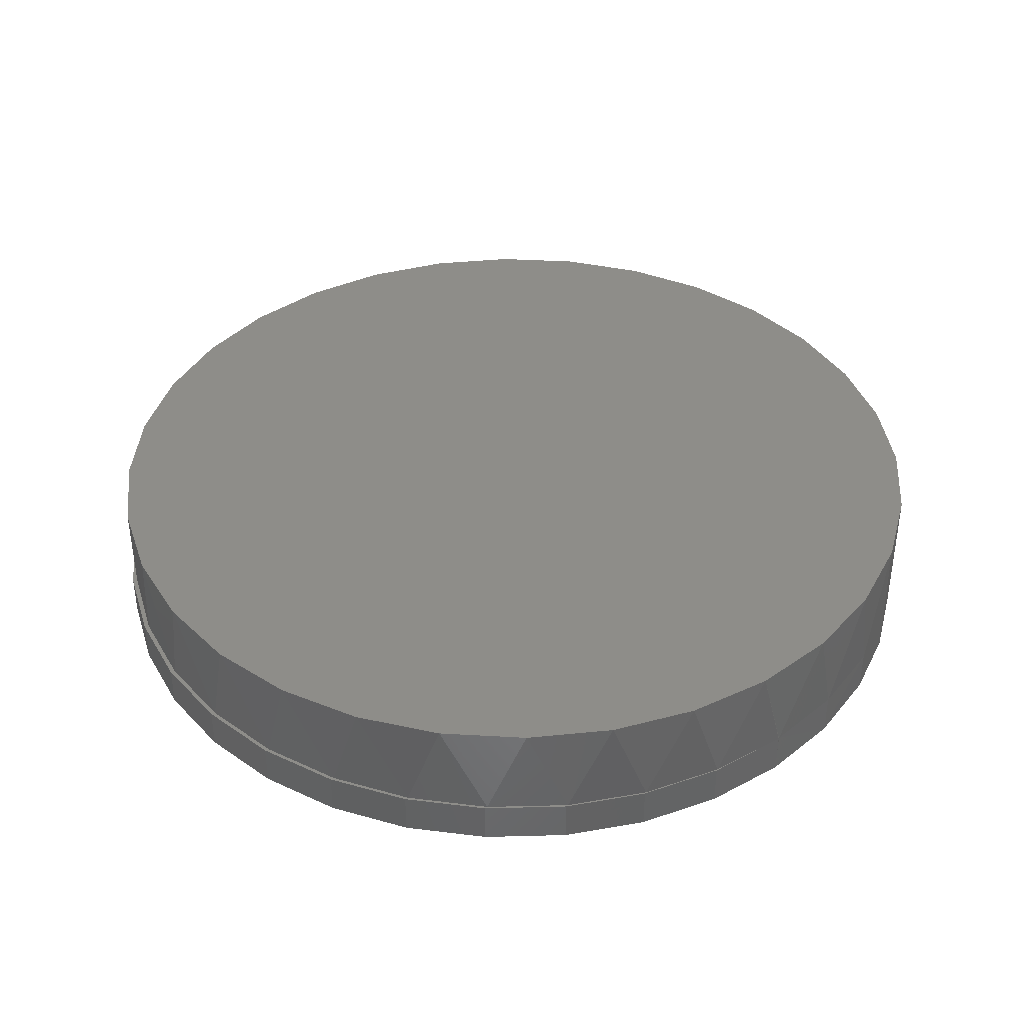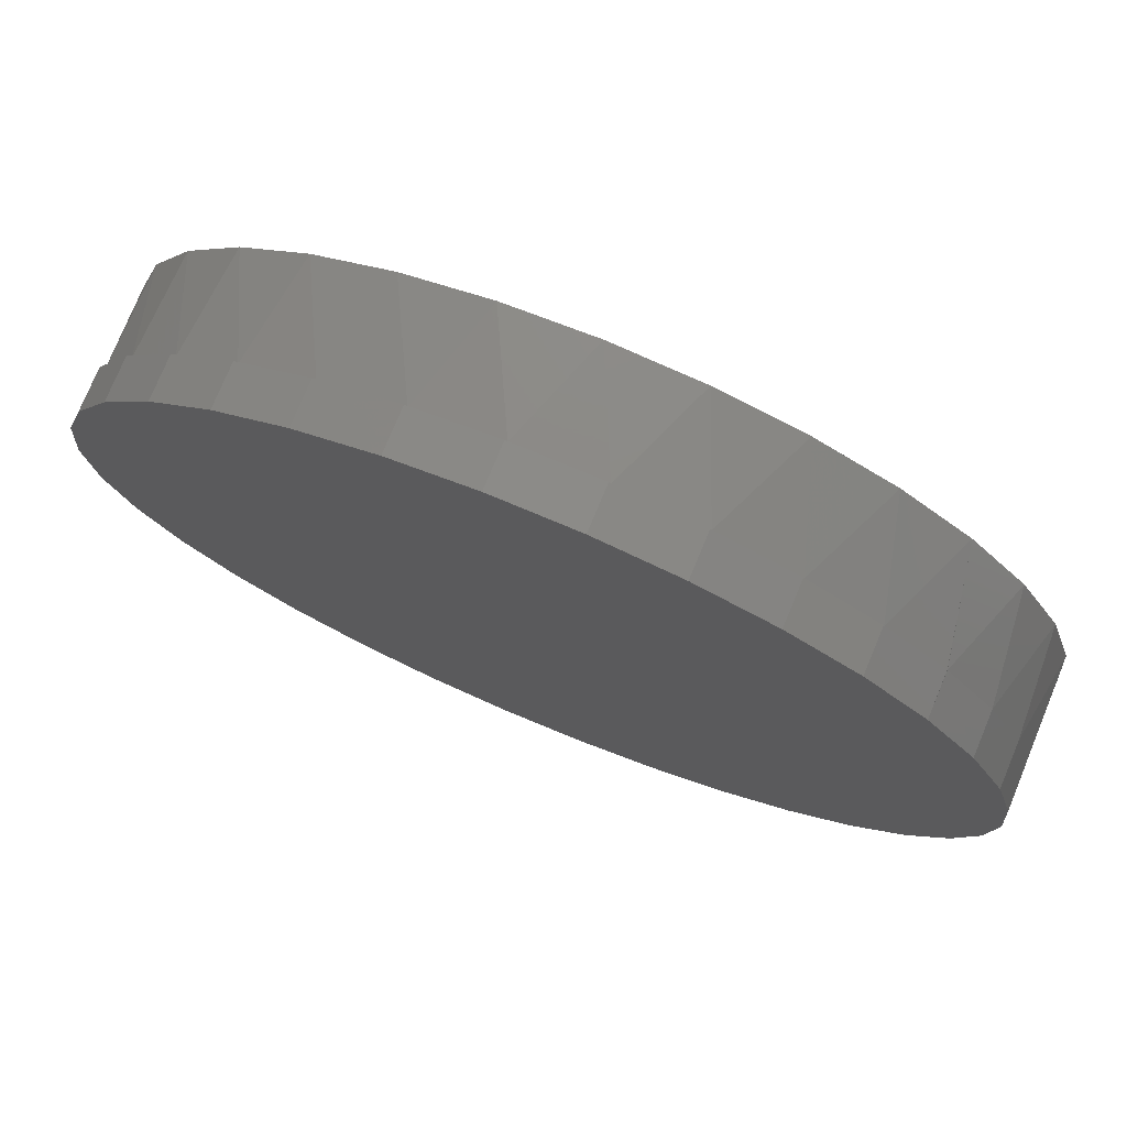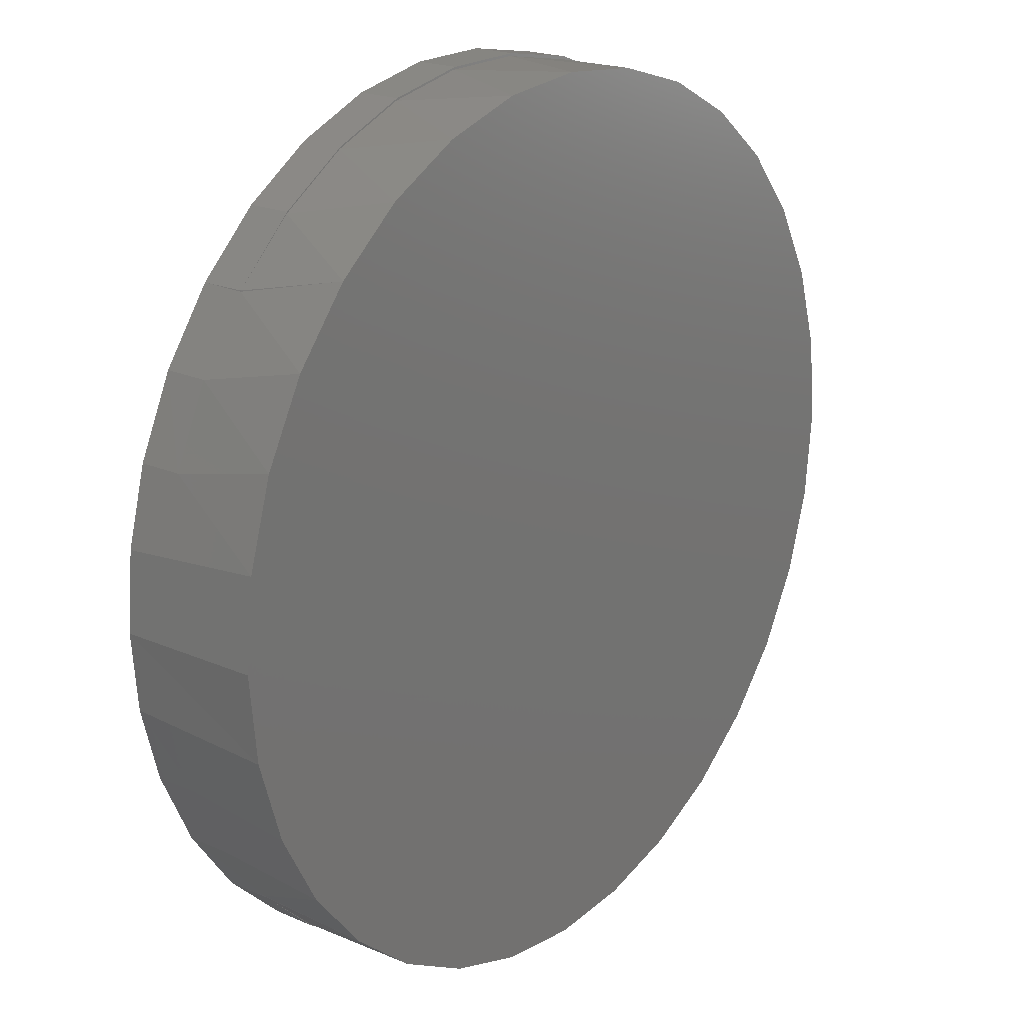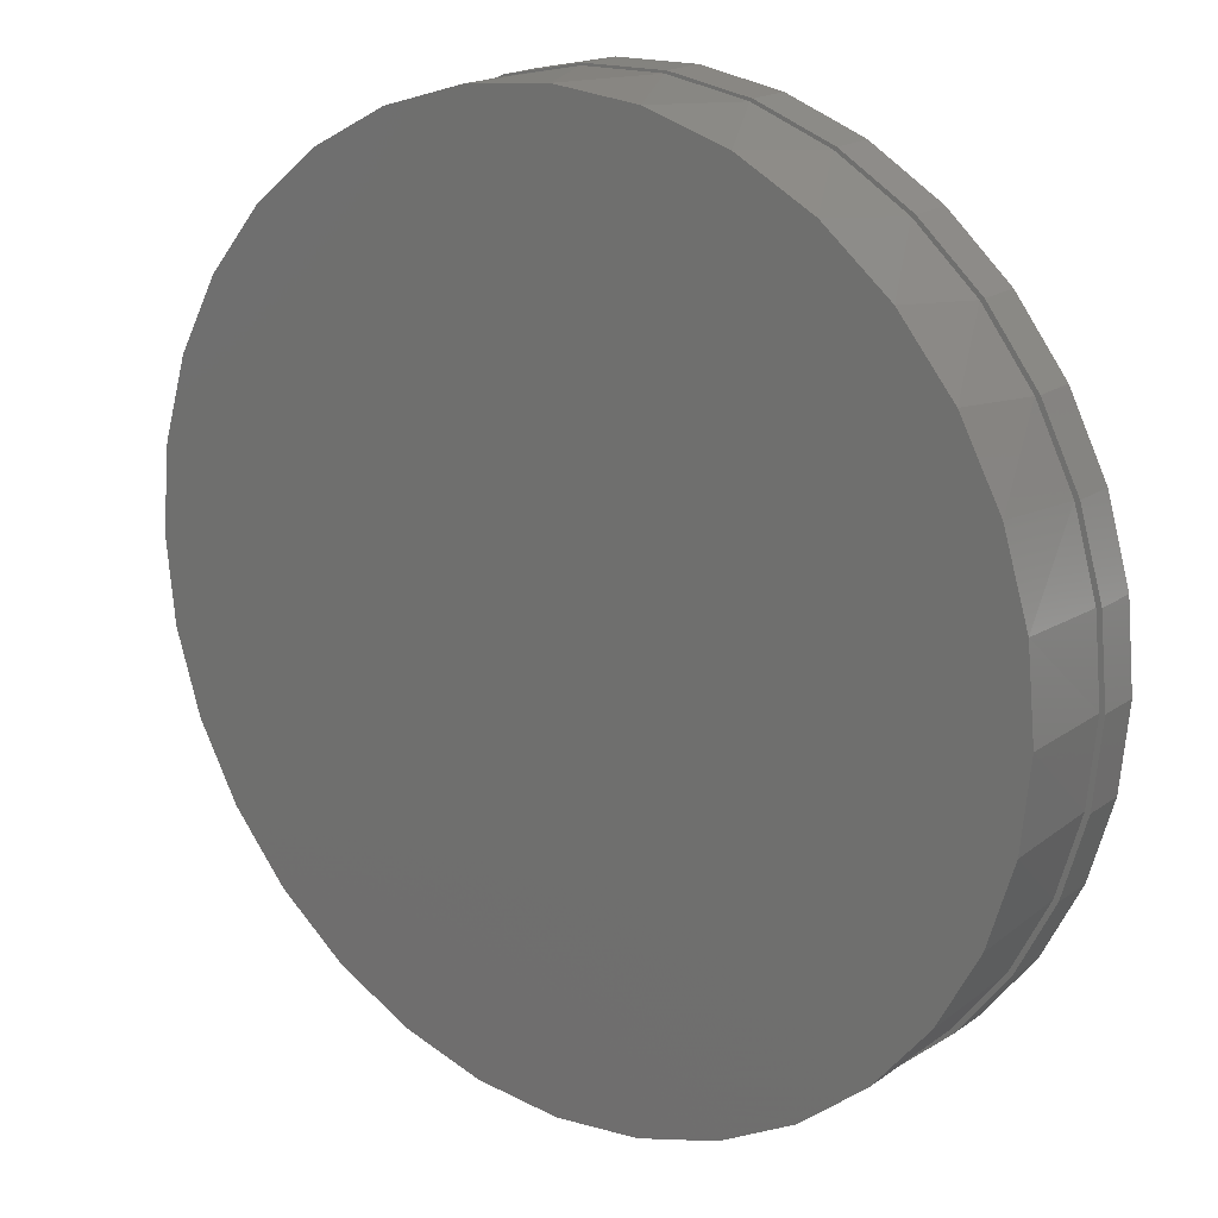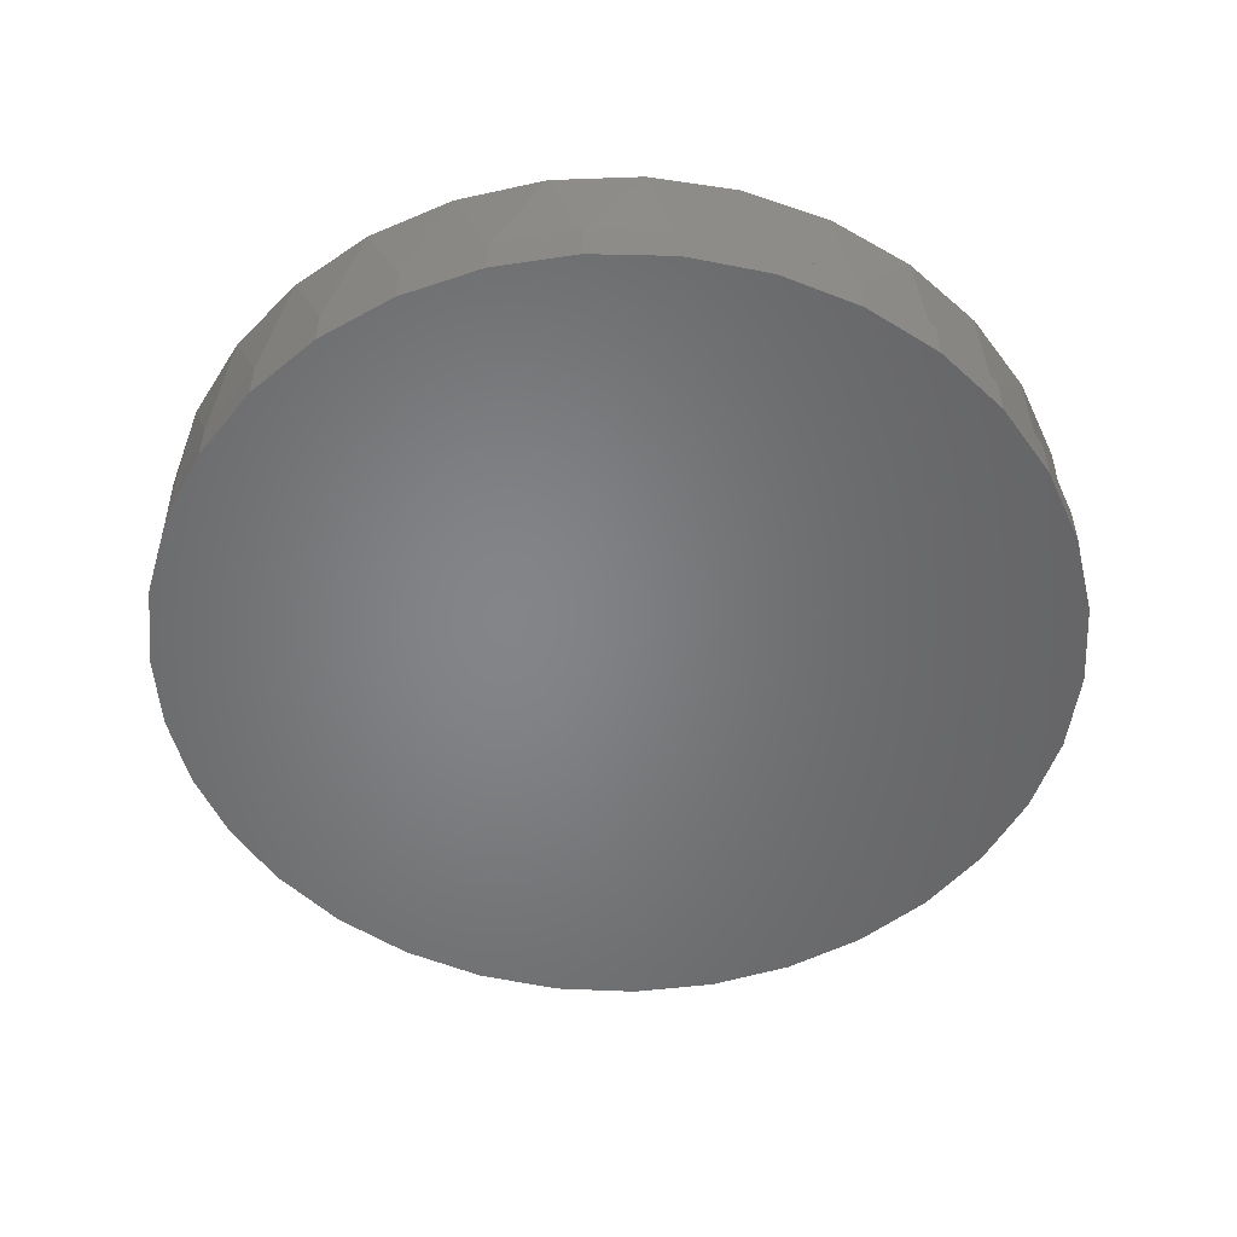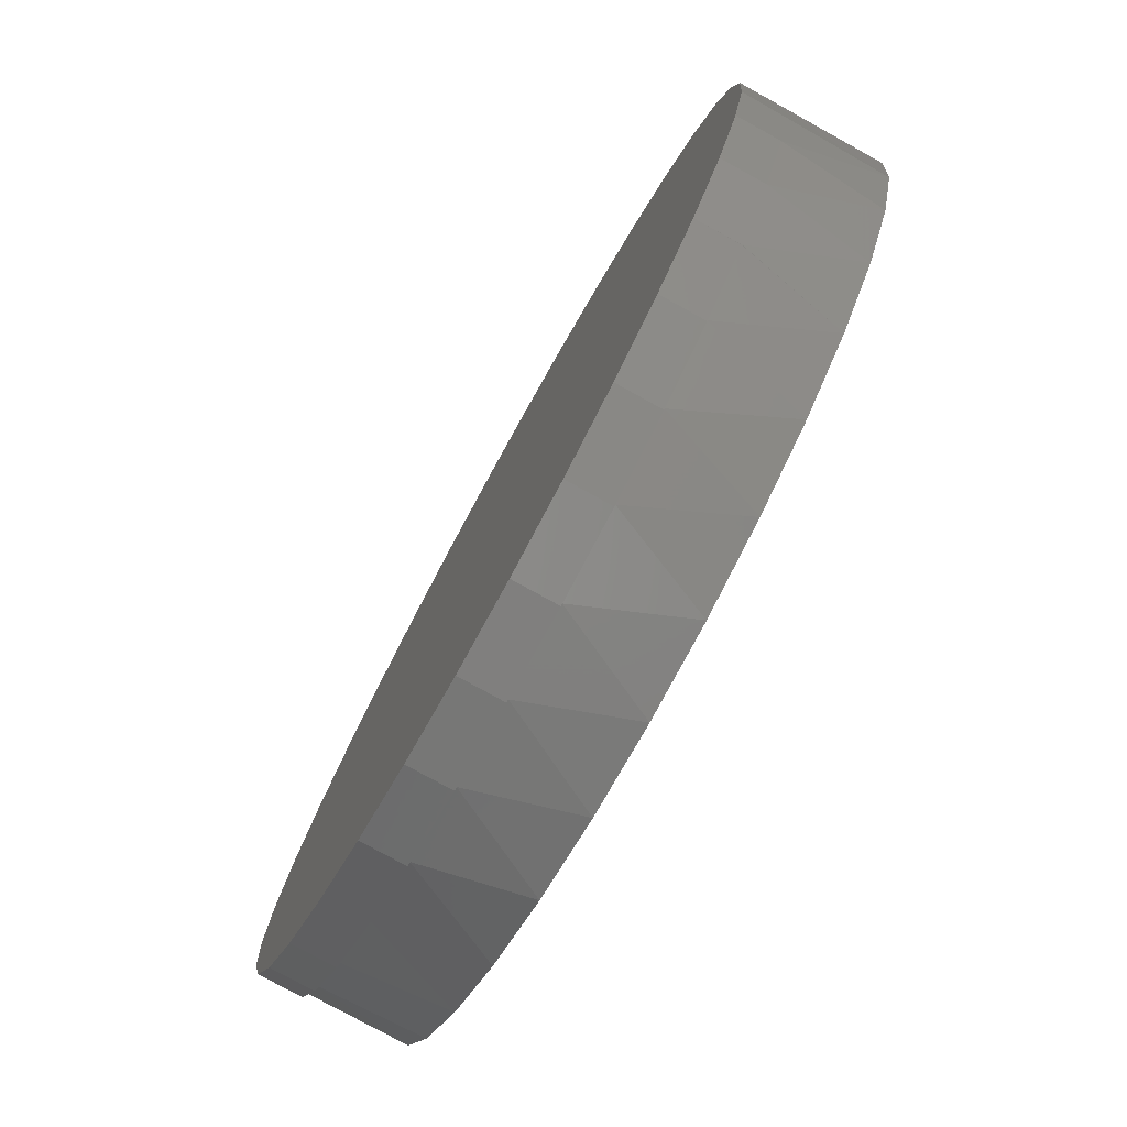
<metadata>
{"format":"stl","ext":"stl","renderer":"f3d","projection":"perspective","resolution":1024,"background":"white","views":[{"elev":39.0,"azim":9.7,"up":"+Y"},{"elev":76.5,"azim":22.6,"up":"+Z"},{"elev":20.4,"azim":128.5,"up":"+Z"},{"elev":18.8,"azim":-142.9,"up":"+Z"},{"elev":-52.2,"azim":-160.9,"up":"+Y"},{"elev":-78.8,"azim":61.1,"up":"+Z"}]}
</metadata>
<code>
# stl→obj: 188 verts, 368 faces
v 0.5215 0.2344 0.5136
v 0.5543 0.07031 0.4798
v 0.5547 0.07031 0.4781
v -0.7045 0.2344 0.1417
v -0.6685 0.07031 0.2645
v -0.6631 0.2344 0.2779
v -0.6078 0.07031 0.3853
v -0.596 0.2344 0.4035
v -0.5257 0.07031 0.4927
v -0.5057 0.2344 0.5136
v -0.4252 0.07031 0.5831
v -0.3956 0.2344 0.6039
v -0.3096 0.07031 0.6532
v -0.2701 0.2344 0.671
v -0.1831 0.07031 0.7008
v -0.1338 0.2344 0.7124
v -0.04989 0.07031 0.724
v 0.007895 0.2344 0.7263
v 0.08528 0.07031 0.7222
v 0.1496 0.2344 0.7124
v 0.2178 0.07031 0.6953
v 0.2858 0.2344 0.671
v 0.343 0.07031 0.6444
v 0.4114 0.2344 0.6039
v 0.4566 0.07031 0.5711
v 0.6118 0.2344 0.4035
v 0.6338 0.07031 0.3685
v 0.6789 0.2344 0.2779
v 0.6912 0.07031 0.2461
v 0.6912 1.596e-16 0.2461
v 0.7234 1.627e-16 0.1249
v 0.7203 0.2344 0.1417
v -0.7184 0.2344 8.701e-17
v -0.7184 0.07031 8.701e-17
v -0.7058 0.07031 0.1346
v 0.7342 1.639e-16 -1.816e-17
v 0.7342 0.2344 -9.088e-17
v 0.5215 0.2344 -0.5136
v 0.5543 0.07031 -0.4798
v 0.4566 0.07031 -0.5711
v 0.6789 0.2344 -0.2779
v 0.6337 0.07031 -0.3693
v 0.6118 0.2344 -0.4035
v 0.5547 0.07031 -0.4781
v 0.4114 0.2344 -0.6039
v 0.343 0.07031 -0.6444
v 0.2858 0.2344 -0.671
v 0.2178 0.07031 -0.6953
v 0.1496 0.2344 -0.7124
v 0.08528 0.07031 -0.7222
v 0.007895 0.2344 -0.7263
v -0.04989 0.07031 -0.724
v -0.1338 0.2344 -0.7124
v -0.1831 0.07031 -0.7008
v -0.2701 0.2344 -0.671
v -0.3096 0.07031 -0.6532
v -0.3956 0.2344 -0.6039
v -0.4252 0.07031 -0.5831
v -0.5057 0.2344 -0.5136
v -0.5257 0.07031 -0.4927
v -0.596 0.2344 -0.4035
v -0.6078 0.07031 -0.3853
v -0.6631 0.2344 -0.2779
v -0.6685 0.07031 -0.2645
v -0.7045 0.2344 -0.1417
v 0.6912 0.07031 -0.2461
v 0.7203 0.2344 -0.1417
v 0.7234 1.627e-16 -0.1249
v 0.6912 1.596e-16 -0.2461
v -0.7058 0.07031 -0.1346
v 0.08236 9.2e-17 0.726
v -0.05364 7.69e-17 0.728
v 0.2156 1.068e-16 0.6988
v -0.1877 6.202e-17 0.7047
v 0.3415 1.208e-16 0.6474
v -0.315 4.788e-17 0.657
v 0.4557 1.335e-16 0.5735
v -0.4313 3.497e-17 0.5865
v 0.5543 1.444e-16 0.4798
v -0.5326 2.373e-17 0.4957
v 0.6337 1.532e-16 0.3693
v -0.6152 1.456e-17 0.3876
v -0.6763 7.768e-18 0.2661
v -0.7139 3.598e-18 0.1354
v -0.7266 2.191e-18 8.943e-17
v -0.7139 3.598e-18 -0.1354
v -0.6763 7.768e-18 -0.2661
v 0.6337 1.532e-16 -0.3693
v -0.6152 1.456e-17 -0.3876
v 0.5543 1.444e-16 -0.4798
v -0.5326 2.373e-17 -0.4957
v 0.4557 1.335e-16 -0.5735
v -0.4313 3.497e-17 -0.5865
v 0.3415 1.208e-16 -0.6474
v -0.315 4.788e-17 -0.657
v 0.2156 1.068e-16 -0.6988
v -0.1877 6.202e-17 -0.7047
v 0.08236 9.2e-17 -0.726
v -0.05364 7.69e-17 -0.728
v -0.7266 0.07031 8.943e-17
v -0.7139 0.07031 0.1354
v -0.6763 0.07031 0.2661
v -0.6152 0.07031 0.3876
v -0.5326 0.07031 0.4957
v -0.4313 0.07031 0.5865
v -0.315 0.07031 0.657
v -0.1877 0.07031 0.7047
v -0.05364 0.07031 0.728
v 0.08236 0.07031 0.726
v 0.2156 0.07031 0.6988
v 0.3415 0.07031 0.6474
v 0.4557 0.07031 0.5735
v 0.4557 0.07031 -0.5735
v 0.3415 0.07031 -0.6474
v 0.2156 0.07031 -0.6988
v 0.08236 0.07031 -0.726
v -0.05364 0.07031 -0.728
v -0.1877 0.07031 -0.7047
v -0.315 0.07031 -0.657
v -0.4313 0.07031 -0.5865
v -0.5326 0.07031 -0.4957
v -0.6152 0.07031 -0.3876
v -0.6763 0.07031 -0.2661
v -0.7139 0.07031 -0.1354
v 0.007895 0.07031 0.6951
v 0.1435 0.07031 0.6817
v -0.1277 0.07031 0.6817
v 0.007895 0.07031 -0.6951
v -0.1277 0.07031 -0.6817
v 0.1435 0.07031 -0.6817
v -0.2581 0.07031 -0.6422
v 0.2739 0.07031 -0.6422
v -0.3783 0.07031 -0.5779
v 0.3941 0.07031 -0.5779
v -0.4836 0.07031 -0.4915
v 0.4994 0.07031 -0.4915
v -0.57 0.07031 -0.3862
v 0.5858 0.07031 -0.3862
v -0.6343 0.07031 -0.266
v 0.6501 0.07031 -0.266
v -0.6738 0.07031 -0.1356
v 0.6896 0.07031 -0.1356
v -0.6872 0.07031 8.127e-17
v 0.703 0.07031 -8.897e-17
v -0.6738 0.07031 0.1356
v 0.6896 0.07031 0.1356
v -0.6343 0.07031 0.266
v 0.6501 0.07031 0.266
v -0.57 0.07031 0.3862
v 0.5858 0.07031 0.3862
v -0.4836 0.07031 0.4915
v 0.4994 0.07031 0.4915
v -0.3783 0.07031 0.5779
v 0.3941 0.07031 0.5779
v -0.2581 0.07031 0.6422
v 0.2739 0.07031 0.6422
v 0.007895 0.2031 -0.6951
v 0.1435 0.2031 -0.6817
v 0.2739 0.2031 -0.6422
v 0.3941 0.2031 -0.5779
v 0.4994 0.2031 -0.4915
v 0.5858 0.2031 -0.3862
v 0.6501 0.2031 -0.266
v 0.6896 0.2031 -0.1356
v 0.703 0.2031 -2.592e-16
v -0.1277 0.2031 -0.6817
v -0.2581 0.2031 -0.6422
v -0.3783 0.2031 -0.5779
v -0.4836 0.2031 -0.4915
v -0.57 0.2031 -0.3862
v -0.6343 0.2031 -0.266
v -0.6738 0.2031 -0.1356
v -0.6872 0.2031 8.127e-17
v 0.007895 0.2031 0.6951
v -0.1277 0.2031 0.6817
v -0.2581 0.2031 0.6422
v -0.3783 0.2031 0.5779
v -0.4836 0.2031 0.4915
v -0.57 0.2031 0.3862
v -0.6343 0.2031 0.266
v -0.6738 0.2031 0.1356
v 0.1435 0.2031 0.6817
v 0.2739 0.2031 0.6422
v 0.3941 0.2031 0.5779
v 0.4994 0.2031 0.4915
v 0.5858 0.2031 0.3862
v 0.6501 0.2031 0.266
v 0.6896 0.2031 0.1356
f 1 2 3
f 4 5 6
f 6 5 7
f 6 7 8
f 8 7 9
f 8 9 10
f 10 9 11
f 10 11 12
f 12 11 13
f 12 13 14
f 14 13 15
f 14 15 16
f 16 15 17
f 16 17 18
f 18 17 19
f 18 19 20
f 20 19 21
f 20 21 22
f 21 23 22
f 24 22 23
f 23 25 24
f 1 24 25
f 2 1 25
f 26 1 3
f 3 27 26
f 28 26 27
f 29 30 31
f 29 31 32
f 29 32 28
f 29 28 27
f 33 34 4
f 4 34 35
f 4 35 5
f 31 36 32
f 32 36 37
f 38 39 40
f 41 42 43
f 43 42 44
f 43 44 38
f 39 38 44
f 38 40 45
f 45 40 46
f 45 46 47
f 47 46 48
f 47 48 49
f 48 50 49
f 51 49 50
f 50 52 51
f 53 51 52
f 52 54 53
f 55 53 54
f 54 56 55
f 57 55 56
f 56 58 57
f 59 57 58
f 58 60 59
f 61 59 60
f 60 62 61
f 63 61 62
f 62 64 63
f 65 63 64
f 66 42 41
f 66 41 67
f 66 67 68
f 66 68 69
f 68 67 36
f 36 67 37
f 34 33 70
f 70 33 65
f 70 65 64
f 71 72 73
f 73 72 74
f 73 74 75
f 75 74 76
f 75 76 77
f 77 76 78
f 77 78 79
f 79 78 80
f 79 80 81
f 81 80 82
f 81 82 30
f 30 82 83
f 30 83 31
f 31 83 84
f 31 84 36
f 36 84 85
f 36 85 68
f 68 85 86
f 68 86 69
f 69 86 87
f 69 87 88
f 88 87 89
f 88 89 90
f 90 89 91
f 90 91 92
f 92 91 93
f 92 93 94
f 94 93 95
f 94 95 96
f 96 95 97
f 96 97 98
f 98 97 99
f 3 81 27
f 81 3 79
f 79 3 2
f 27 81 29
f 29 81 30
f 100 85 101
f 101 85 84
f 101 84 102
f 102 84 83
f 102 83 103
f 103 83 82
f 103 82 104
f 104 82 80
f 104 80 105
f 105 80 78
f 105 78 106
f 106 78 76
f 106 76 107
f 107 76 74
f 107 74 108
f 108 74 72
f 108 72 109
f 109 72 71
f 109 71 110
f 110 71 73
f 110 73 111
f 111 73 75
f 111 75 112
f 112 75 77
f 112 77 2
f 2 77 79
f 44 90 39
f 90 44 88
f 88 44 42
f 39 90 113
f 113 90 92
f 113 92 114
f 114 92 94
f 114 94 115
f 115 94 96
f 115 96 116
f 116 96 98
f 116 98 117
f 117 98 99
f 117 99 118
f 118 99 97
f 118 97 119
f 119 97 95
f 119 95 120
f 120 95 93
f 120 93 121
f 121 93 91
f 121 91 122
f 122 91 89
f 122 89 123
f 123 89 87
f 123 87 124
f 124 87 86
f 124 86 100
f 100 86 85
f 66 69 42
f 42 69 88
f 39 113 40
f 46 40 113
f 114 46 113
f 48 46 114
f 115 48 114
f 50 48 115
f 116 50 115
f 52 50 116
f 116 117 52
f 107 108 17
f 15 107 17
f 106 107 15
f 13 106 15
f 105 106 13
f 11 105 13
f 104 105 11
f 9 104 11
f 103 104 9
f 7 103 9
f 102 103 7
f 5 102 7
f 101 102 5
f 35 101 5
f 70 124 34
f 124 70 64
f 64 123 124
f 123 64 62
f 62 122 123
f 122 62 60
f 60 121 122
f 121 60 58
f 58 120 121
f 120 58 56
f 56 119 120
f 119 56 54
f 54 118 119
f 118 54 52
f 52 117 118
f 17 108 109
f 19 17 109
f 110 19 109
f 110 21 19
f 21 110 111
f 111 23 21
f 23 111 112
f 112 25 23
f 2 25 112
f 100 101 35
f 100 35 34
f 100 34 124
f 125 126 127
f 128 129 130
f 130 129 131
f 130 131 132
f 132 131 133
f 132 133 134
f 134 133 135
f 134 135 136
f 136 135 137
f 136 137 138
f 138 137 139
f 138 139 140
f 140 139 141
f 140 141 142
f 142 141 143
f 142 143 144
f 144 143 145
f 144 145 146
f 146 145 147
f 146 147 148
f 148 147 149
f 148 149 150
f 150 149 151
f 150 151 152
f 152 151 153
f 152 153 154
f 154 153 155
f 154 155 156
f 156 155 127
f 156 127 126
f 157 130 158
f 158 130 132
f 158 132 159
f 159 132 134
f 159 134 160
f 160 134 136
f 160 136 161
f 161 136 138
f 161 138 162
f 162 138 140
f 162 140 163
f 163 140 142
f 163 142 164
f 164 142 144
f 164 144 165
f 130 157 128
f 128 157 166
f 128 166 129
f 129 166 167
f 129 167 131
f 131 167 168
f 131 168 133
f 133 168 169
f 133 169 135
f 135 169 170
f 135 170 137
f 137 170 171
f 137 171 139
f 139 171 172
f 139 172 141
f 141 172 173
f 141 173 143
f 174 127 175
f 175 127 155
f 175 155 176
f 176 155 153
f 176 153 177
f 177 153 151
f 177 151 178
f 178 151 149
f 178 149 179
f 179 149 147
f 179 147 180
f 180 147 145
f 180 145 181
f 181 145 143
f 181 143 173
f 127 174 125
f 125 174 182
f 125 182 126
f 126 182 183
f 126 183 156
f 156 183 184
f 156 184 154
f 154 184 185
f 154 185 152
f 152 185 186
f 152 186 150
f 150 186 187
f 150 187 148
f 148 187 188
f 148 188 146
f 146 188 165
f 146 165 144
f 175 182 174
f 182 175 183
f 183 175 176
f 183 176 184
f 184 176 177
f 184 177 185
f 185 177 178
f 185 178 186
f 186 178 179
f 186 179 187
f 187 179 180
f 187 180 188
f 188 180 181
f 188 181 165
f 165 181 173
f 165 173 164
f 164 173 172
f 164 172 163
f 163 172 171
f 163 171 162
f 162 171 170
f 162 170 161
f 161 170 169
f 161 169 160
f 160 169 168
f 160 168 159
f 159 168 167
f 159 167 158
f 158 167 166
f 158 166 157
f 18 20 16
f 51 53 49
f 49 53 55
f 49 55 47
f 47 55 57
f 47 57 45
f 45 57 59
f 45 59 38
f 38 59 61
f 38 61 43
f 43 61 63
f 43 63 41
f 41 63 65
f 41 65 67
f 67 65 33
f 67 33 37
f 37 33 4
f 37 4 32
f 32 4 6
f 32 6 28
f 28 6 8
f 28 8 26
f 26 8 10
f 26 10 1
f 1 10 12
f 1 12 24
f 24 12 14
f 24 14 22
f 22 14 16
f 22 16 20

</code>
